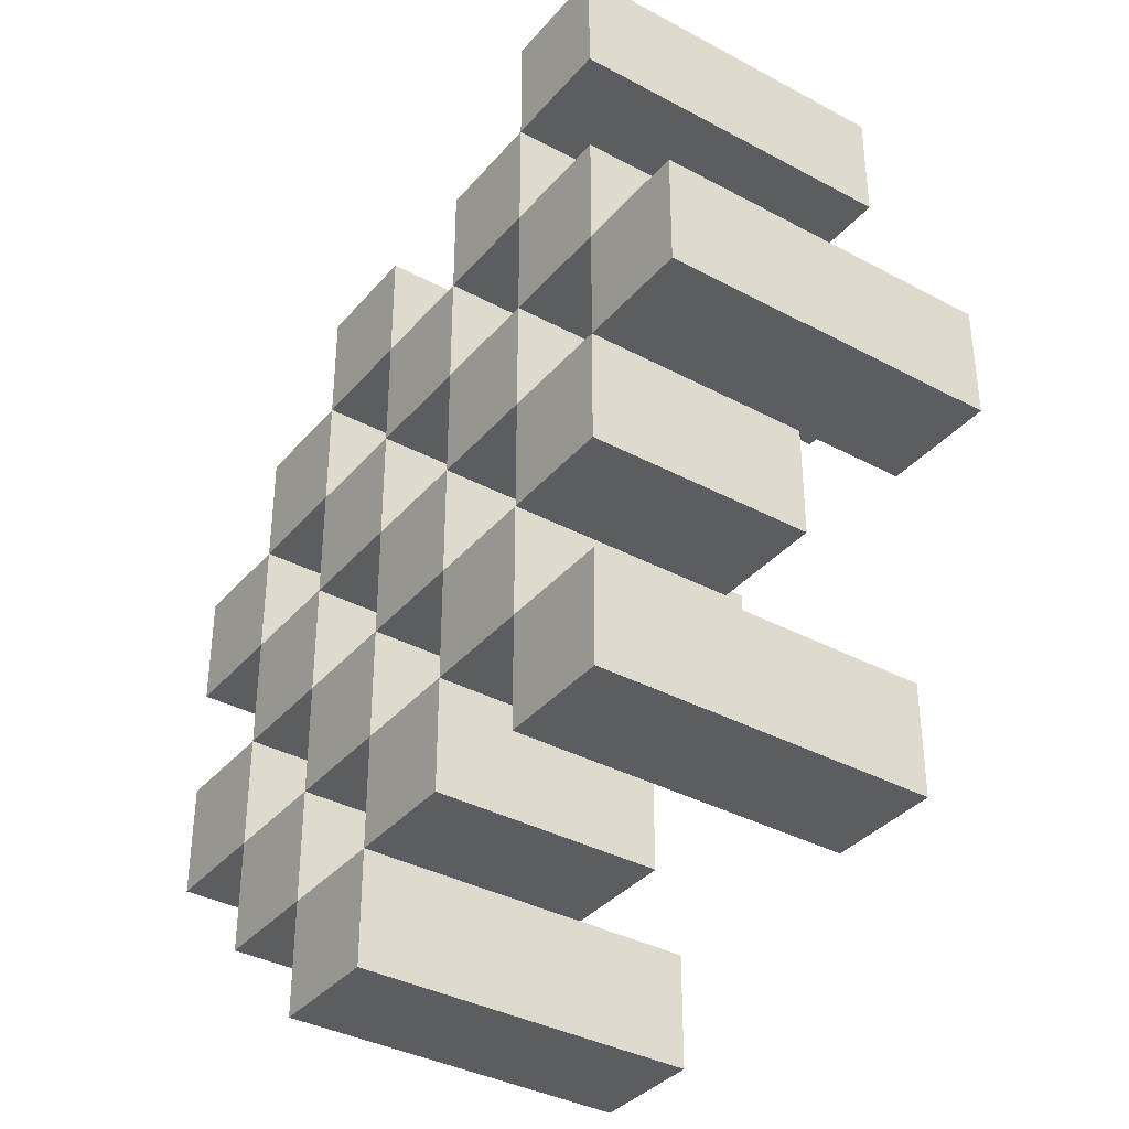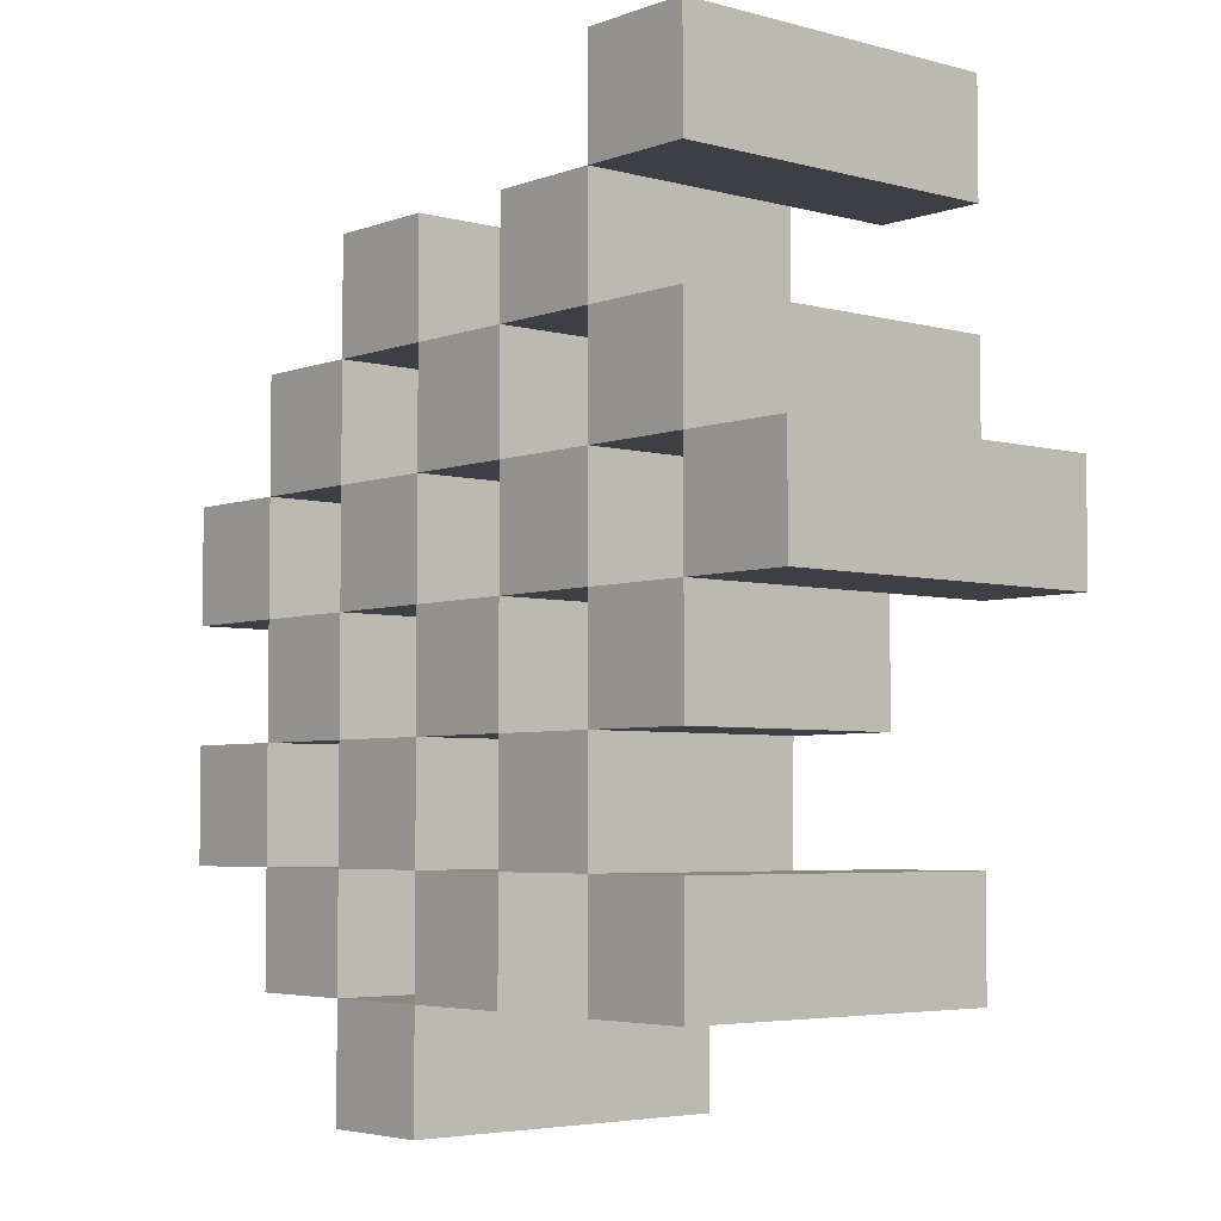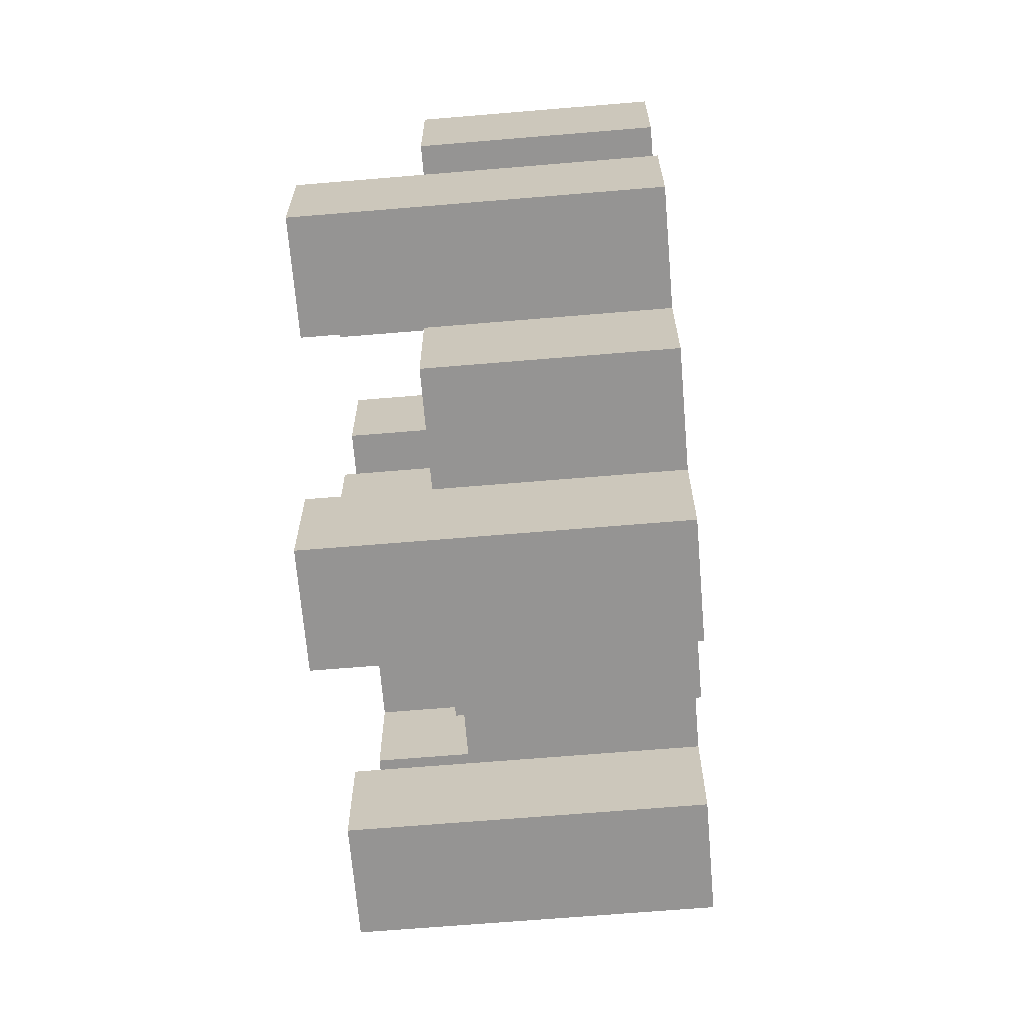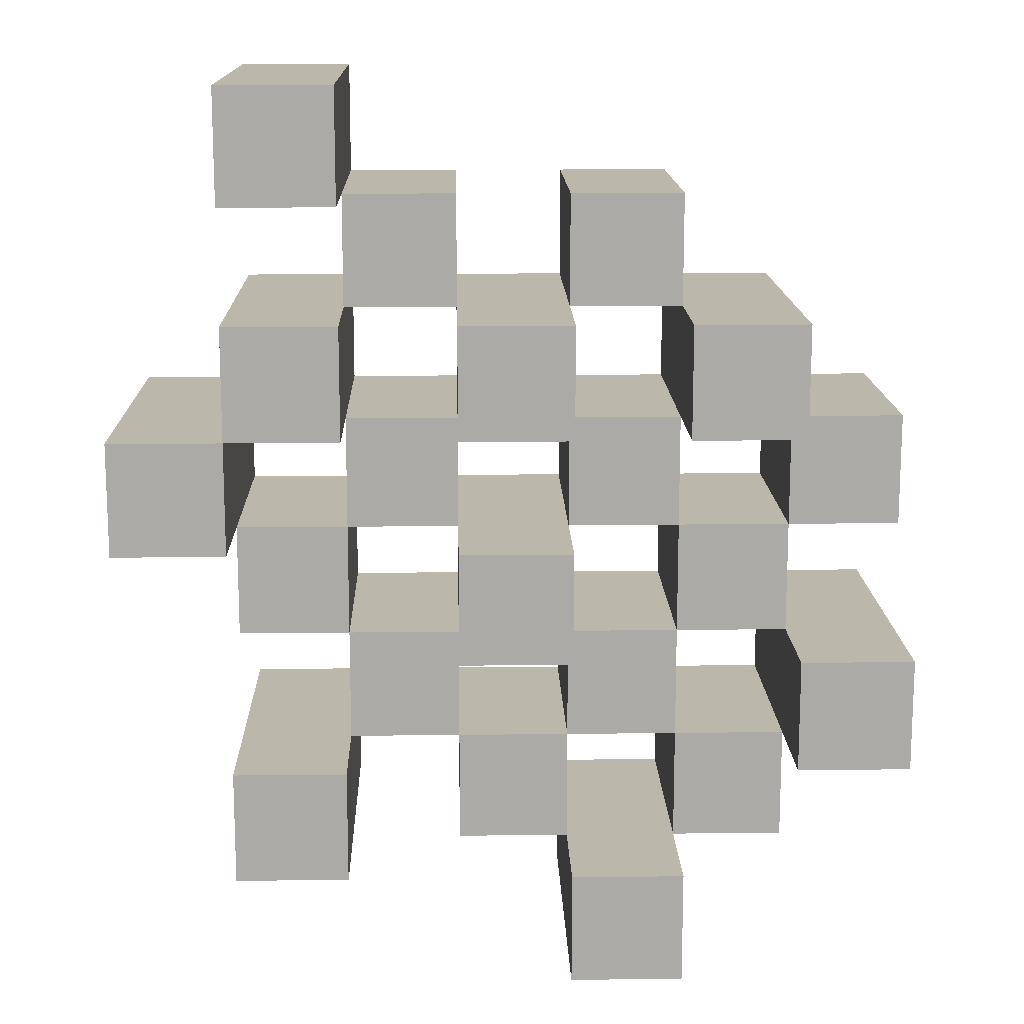
<metadata>
{"format":"obj","ext":"obj","renderer":"f3d","projection":"perspective","resolution":1024,"background":"white","views":[{"elev":-36.5,"azim":55.0,"up":"+Z"},{"elev":-4.5,"azim":49.3,"up":"+Z"},{"elev":-67.2,"azim":-85.2,"up":"+Z"},{"elev":14.3,"azim":178.5,"up":"+Z"}]}
</metadata>
<code>
o
v 13.1 0.9 16.1
v 13.2 0.9 16.1
v 13.1 1.2 16.1
v 13.2 1.2 16.1
v 13 0.9 16.2
v 13.1 0.9 16.2
v 13.2 0.9 16.2
v 13.3 0.9 16.2
v 13.4 0.9 16.2
v 13.5 0.9 16.2
v 13 1.1 16.2
v 13.1 1.1 16.2
v 13.2 1.1 16.2
v 13.3 1.1 16.2
v 13.4 1.2 16.2
v 13.5 1.2 16.2
v 12.9 0.9 16.3
v 13 0.9 16.3
v 13.1 0.9 16.3
v 13.2 0.9 16.3
v 13.3 0.9 16.3
v 13.4 0.9 16.3
v 13 1.1 16.3
v 13.1 1.1 16.3
v 13.2 1.1 16.3
v 13.3 1.1 16.3
v 13.4 1.1 16.3
v 12.9 1.2 16.3
v 13 1.2 16.3
v 13 0.9 16.4
v 13.1 0.9 16.4
v 13.2 0.9 16.4
v 13.3 0.9 16.4
v 13.4 0.9 16.4
v 13.5 0.9 16.4
v 13 1.1 16.4
v 13.1 1.1 16.4
v 13.2 1.1 16.4
v 13.3 1.1 16.4
v 13.4 1.1 16.4
v 13.5 1.1 16.4
v 13.2 1.2 16.4
v 13.3 1.2 16.4
v 12.9 0.9 16.5
v 13 0.9 16.5
v 13.1 0.9 16.5
v 13.2 0.9 16.5
v 13.3 0.9 16.5
v 13.4 0.9 16.5
v 13.5 0.9 16.5
v 13.6 0.9 16.5
v 12.9 1.1 16.5
v 13 1.1 16.5
v 13.1 1.1 16.5
v 13.2 1.1 16.5
v 13.3 1.1 16.5
v 13.4 1.1 16.5
v 13.5 1.1 16.5
v 13.5 1.2 16.5
v 13.6 1.2 16.5
v 13 0.9 16.6
v 13.1 0.9 16.6
v 13.2 0.9 16.6
v 13.3 0.9 16.6
v 13.4 0.9 16.6
v 13.5 0.9 16.6
v 13 1.1 16.6
v 13.1 1.1 16.6
v 13.2 1.1 16.6
v 13.3 1.1 16.6
v 13.4 1.1 16.6
v 13 1.2 16.6
v 13.1 1.2 16.6
v 13.2 1.2 16.6
v 13.3 1.2 16.6
v 13.4 1.2 16.6
v 13.5 1.2 16.6
v 13.1 0.9 16.7
v 13.2 0.9 16.7
v 13.3 0.9 16.7
v 13.4 0.9 16.7
v 13.1 1.1 16.7
v 13.2 1.1 16.7
v 13.3 1.1 16.7
v 13.4 1.1 16.7
v 13.4 0.9 16.8
v 13.5 0.9 16.8
v 13.4 1.1 16.8
v 13.4 1.2 16.8
v 13.5 1.2 16.8
v 13.1 0.9 16.2
v 13.2 0.9 16.2
v 13.1 1.1 16.2
v 13.2 1.1 16.2
v 13.1 1.2 16.2
v 13.2 1.2 16.2
v 13 0.9 16.3
v 13.1 0.9 16.3
v 13.2 0.9 16.3
v 13.3 0.9 16.3
v 13.4 0.9 16.3
v 13.5 0.9 16.3
v 13 1.1 16.3
v 13.1 1.1 16.3
v 13.2 1.1 16.3
v 13.3 1.1 16.3
v 13.4 1.1 16.3
v 13.4 1.2 16.3
v 13.5 1.2 16.3
v 12.9 0.9 16.4
v 13 0.9 16.4
v 13.1 0.9 16.4
v 13.2 0.9 16.4
v 13.3 0.9 16.4
v 13.4 0.9 16.4
v 13 1.1 16.4
v 13.1 1.1 16.4
v 13.2 1.1 16.4
v 13.3 1.1 16.4
v 13.4 1.1 16.4
v 12.9 1.2 16.4
v 13 1.2 16.4
v 13 0.9 16.5
v 13.1 0.9 16.5
v 13.2 0.9 16.5
v 13.3 0.9 16.5
v 13.4 0.9 16.5
v 13.5 0.9 16.5
v 13 1.1 16.5
v 13.1 1.1 16.5
v 13.2 1.1 16.5
v 13.3 1.1 16.5
v 13.4 1.1 16.5
v 13.5 1.1 16.5
v 13.2 1.2 16.5
v 13.3 1.2 16.5
v 12.9 0.9 16.6
v 13 0.9 16.6
v 13.1 0.9 16.6
v 13.2 0.9 16.6
v 13.3 0.9 16.6
v 13.4 0.9 16.6
v 13.5 0.9 16.6
v 13.6 0.9 16.6
v 12.9 1.1 16.6
v 13 1.1 16.6
v 13.1 1.1 16.6
v 13.2 1.1 16.6
v 13.3 1.1 16.6
v 13.4 1.1 16.6
v 13.5 1.2 16.6
v 13.6 1.2 16.6
v 13 0.9 16.7
v 13.1 0.9 16.7
v 13.2 0.9 16.7
v 13.3 0.9 16.7
v 13.4 0.9 16.7
v 13.5 0.9 16.7
v 13.1 1.1 16.7
v 13.2 1.1 16.7
v 13.3 1.1 16.7
v 13.4 1.1 16.7
v 13 1.2 16.7
v 13.1 1.2 16.7
v 13.2 1.2 16.7
v 13.3 1.2 16.7
v 13.4 1.2 16.7
v 13.5 1.2 16.7
v 13.1 0.9 16.8
v 13.2 0.9 16.8
v 13.3 0.9 16.8
v 13.4 0.9 16.8
v 13.1 1.1 16.8
v 13.2 1.1 16.8
v 13.3 1.1 16.8
v 13.4 1.1 16.8
v 13.4 0.9 16.9
v 13.5 0.9 16.9
v 13.4 1.2 16.9
v 13.5 1.2 16.9
v 12.9 0.9 16.3
v 12.9 1.2 16.3
v 12.9 0.9 16.4
v 12.9 1.2 16.4
v 12.9 0.9 16.5
v 12.9 1.1 16.5
v 12.9 0.9 16.6
v 12.9 1.1 16.6
v 13 0.9 16.2
v 13 1.1 16.2
v 13 0.9 16.3
v 13 1.1 16.3
v 13 0.9 16.4
v 13 1.1 16.4
v 13 0.9 16.5
v 13 1.1 16.5
v 13 0.9 16.6
v 13 1.1 16.6
v 13 1.2 16.6
v 13 0.9 16.7
v 13 1.2 16.7
v 13.1 0.9 16.1
v 13.1 1.2 16.1
v 13.1 0.9 16.2
v 13.1 1.1 16.2
v 13.1 1.2 16.2
v 13.1 0.9 16.3
v 13.1 1.1 16.3
v 13.1 0.9 16.4
v 13.1 1.1 16.4
v 13.1 0.9 16.5
v 13.1 1.1 16.5
v 13.1 0.9 16.6
v 13.1 1.1 16.6
v 13.1 0.9 16.7
v 13.1 1.1 16.7
v 13.1 0.9 16.8
v 13.1 1.1 16.8
v 13.2 0.9 16.2
v 13.2 1.1 16.2
v 13.2 0.9 16.3
v 13.2 1.1 16.3
v 13.2 0.9 16.4
v 13.2 1.1 16.4
v 13.2 1.2 16.4
v 13.2 0.9 16.5
v 13.2 1.1 16.5
v 13.2 1.2 16.5
v 13.2 0.9 16.6
v 13.2 1.1 16.6
v 13.2 1.2 16.6
v 13.2 0.9 16.7
v 13.2 1.1 16.7
v 13.2 1.2 16.7
v 13.3 0.9 16.3
v 13.3 1.1 16.3
v 13.3 0.9 16.4
v 13.3 1.1 16.4
v 13.3 0.9 16.5
v 13.3 1.1 16.5
v 13.3 0.9 16.6
v 13.3 1.1 16.6
v 13.3 0.9 16.7
v 13.3 1.1 16.7
v 13.3 0.9 16.8
v 13.3 1.1 16.8
v 13.4 0.9 16.2
v 13.4 1.2 16.2
v 13.4 0.9 16.3
v 13.4 1.1 16.3
v 13.4 1.2 16.3
v 13.4 0.9 16.4
v 13.4 1.1 16.4
v 13.4 0.9 16.5
v 13.4 1.1 16.5
v 13.4 0.9 16.6
v 13.4 1.1 16.6
v 13.4 1.2 16.6
v 13.4 0.9 16.7
v 13.4 1.1 16.7
v 13.4 1.2 16.7
v 13.4 0.9 16.8
v 13.4 1.1 16.8
v 13.4 1.2 16.8
v 13.4 0.9 16.9
v 13.4 1.2 16.9
v 13.5 0.9 16.5
v 13.5 1.1 16.5
v 13.5 1.2 16.5
v 13.5 0.9 16.6
v 13.5 1.2 16.6
v 13 0.9 16.3
v 13 1.1 16.3
v 13 1.2 16.3
v 13 0.9 16.4
v 13 1.1 16.4
v 13 1.2 16.4
v 13 0.9 16.5
v 13 1.1 16.5
v 13 0.9 16.6
v 13 1.1 16.6
v 13.1 0.9 16.2
v 13.1 1.1 16.2
v 13.1 0.9 16.3
v 13.1 1.1 16.3
v 13.1 0.9 16.4
v 13.1 1.1 16.4
v 13.1 0.9 16.5
v 13.1 1.1 16.5
v 13.1 0.9 16.6
v 13.1 1.1 16.6
v 13.1 1.2 16.6
v 13.1 0.9 16.7
v 13.1 1.1 16.7
v 13.1 1.2 16.7
v 13.2 0.9 16.1
v 13.2 1.2 16.1
v 13.2 0.9 16.2
v 13.2 1.1 16.2
v 13.2 1.2 16.2
v 13.2 0.9 16.3
v 13.2 1.1 16.3
v 13.2 0.9 16.4
v 13.2 1.1 16.4
v 13.2 0.9 16.5
v 13.2 1.1 16.5
v 13.2 0.9 16.6
v 13.2 1.1 16.6
v 13.2 0.9 16.7
v 13.2 1.1 16.7
v 13.2 0.9 16.8
v 13.2 1.1 16.8
v 13.3 0.9 16.2
v 13.3 1.1 16.2
v 13.3 0.9 16.3
v 13.3 1.1 16.3
v 13.3 0.9 16.4
v 13.3 1.1 16.4
v 13.3 1.2 16.4
v 13.3 0.9 16.5
v 13.3 1.1 16.5
v 13.3 1.2 16.5
v 13.3 0.9 16.6
v 13.3 1.1 16.6
v 13.3 1.2 16.6
v 13.3 0.9 16.7
v 13.3 1.1 16.7
v 13.3 1.2 16.7
v 13.4 0.9 16.3
v 13.4 1.1 16.3
v 13.4 0.9 16.4
v 13.4 1.1 16.4
v 13.4 0.9 16.5
v 13.4 1.1 16.5
v 13.4 0.9 16.6
v 13.4 1.1 16.6
v 13.4 0.9 16.7
v 13.4 1.1 16.7
v 13.4 0.9 16.8
v 13.4 1.1 16.8
v 13.5 0.9 16.2
v 13.5 1.2 16.2
v 13.5 0.9 16.3
v 13.5 1.2 16.3
v 13.5 0.9 16.4
v 13.5 1.1 16.4
v 13.5 0.9 16.5
v 13.5 1.1 16.5
v 13.5 0.9 16.6
v 13.5 1.2 16.6
v 13.5 0.9 16.7
v 13.5 1.2 16.7
v 13.5 0.9 16.8
v 13.5 1.2 16.8
v 13.5 0.9 16.9
v 13.5 1.2 16.9
v 13.6 0.9 16.5
v 13.6 1.2 16.5
v 13.6 0.9 16.6
v 13.6 1.2 16.6
v 12.9 0.9 16.3
v 12.9 0.9 16.4
v 12.9 0.9 16.5
v 12.9 0.9 16.6
v 13 0.9 16.2
v 13 0.9 16.3
v 13 0.9 16.4
v 13 0.9 16.5
v 13 0.9 16.6
v 13 0.9 16.7
v 13.1 0.9 16.1
v 13.1 0.9 16.2
v 13.1 0.9 16.3
v 13.1 0.9 16.4
v 13.1 0.9 16.5
v 13.1 0.9 16.6
v 13.1 0.9 16.7
v 13.1 0.9 16.8
v 13.2 0.9 16.1
v 13.2 0.9 16.2
v 13.2 0.9 16.3
v 13.2 0.9 16.4
v 13.2 0.9 16.5
v 13.2 0.9 16.6
v 13.2 0.9 16.7
v 13.2 0.9 16.8
v 13.3 0.9 16.2
v 13.3 0.9 16.3
v 13.3 0.9 16.4
v 13.3 0.9 16.5
v 13.3 0.9 16.6
v 13.3 0.9 16.7
v 13.3 0.9 16.8
v 13.4 0.9 16.2
v 13.4 0.9 16.3
v 13.4 0.9 16.4
v 13.4 0.9 16.5
v 13.4 0.9 16.6
v 13.4 0.9 16.7
v 13.4 0.9 16.8
v 13.4 0.9 16.9
v 13.5 0.9 16.2
v 13.5 0.9 16.3
v 13.5 0.9 16.4
v 13.5 0.9 16.5
v 13.5 0.9 16.6
v 13.5 0.9 16.7
v 13.5 0.9 16.8
v 13.5 0.9 16.9
v 13.6 0.9 16.5
v 13.6 0.9 16.6
v 12.9 1.1 16.5
v 12.9 1.1 16.6
v 13 1.1 16.2
v 13 1.1 16.3
v 13 1.1 16.4
v 13 1.1 16.5
v 13 1.1 16.6
v 13.1 1.1 16.2
v 13.1 1.1 16.3
v 13.1 1.1 16.4
v 13.1 1.1 16.5
v 13.1 1.1 16.6
v 13.1 1.1 16.7
v 13.1 1.1 16.8
v 13.2 1.1 16.2
v 13.2 1.1 16.3
v 13.2 1.1 16.4
v 13.2 1.1 16.5
v 13.2 1.1 16.6
v 13.2 1.1 16.7
v 13.2 1.1 16.8
v 13.3 1.1 16.2
v 13.3 1.1 16.3
v 13.3 1.1 16.4
v 13.3 1.1 16.5
v 13.3 1.1 16.6
v 13.3 1.1 16.7
v 13.3 1.1 16.8
v 13.4 1.1 16.3
v 13.4 1.1 16.4
v 13.4 1.1 16.5
v 13.4 1.1 16.6
v 13.4 1.1 16.7
v 13.4 1.1 16.8
v 13.5 1.1 16.4
v 13.5 1.1 16.5
v 12.9 1.2 16.3
v 12.9 1.2 16.4
v 13 1.2 16.3
v 13 1.2 16.4
v 13 1.2 16.6
v 13 1.2 16.7
v 13.1 1.2 16.1
v 13.1 1.2 16.2
v 13.1 1.2 16.6
v 13.1 1.2 16.7
v 13.2 1.2 16.1
v 13.2 1.2 16.2
v 13.2 1.2 16.4
v 13.2 1.2 16.5
v 13.2 1.2 16.6
v 13.2 1.2 16.7
v 13.3 1.2 16.4
v 13.3 1.2 16.5
v 13.3 1.2 16.6
v 13.3 1.2 16.7
v 13.4 1.2 16.2
v 13.4 1.2 16.3
v 13.4 1.2 16.6
v 13.4 1.2 16.7
v 13.4 1.2 16.8
v 13.4 1.2 16.9
v 13.5 1.2 16.2
v 13.5 1.2 16.3
v 13.5 1.2 16.5
v 13.5 1.2 16.6
v 13.5 1.2 16.7
v 13.5 1.2 16.8
v 13.5 1.2 16.9
v 13.6 1.2 16.5
v 13.6 1.2 16.6
f 3 2 1
f 4 2 3
f 11 6 5
f 12 6 11
f 13 8 7
f 14 8 13
f 15 10 9
f 16 10 15
f 23 18 17
f 24 20 19
f 25 20 24
f 26 22 21
f 27 22 26
f 28 23 17
f 29 23 28
f 36 31 30
f 37 31 36
f 38 33 32
f 39 33 38
f 40 35 34
f 41 35 40
f 42 39 38
f 43 39 42
f 52 45 44
f 53 45 52
f 54 47 46
f 55 47 54
f 56 49 48
f 57 49 56
f 58 51 50
f 59 51 58
f 60 51 59
f 67 62 61
f 68 62 67
f 69 64 63
f 70 64 69
f 71 66 65
f 72 68 67
f 73 68 72
f 74 70 69
f 75 70 74
f 76 66 71
f 77 66 76
f 82 79 78
f 83 79 82
f 84 81 80
f 85 81 84
f 88 87 86
f 89 87 88
f 90 87 89
f 91 92 93
f 93 92 94
f 93 94 95
f 95 94 96
f 97 98 103
f 103 98 104
f 99 100 105
f 105 100 106
f 101 102 107
f 107 102 108
f 108 102 109
f 110 111 116
f 112 113 117
f 117 113 118
f 114 115 119
f 119 115 120
f 110 116 121
f 121 116 122
f 123 124 129
f 129 124 130
f 125 126 131
f 131 126 132
f 127 128 133
f 133 128 134
f 131 132 135
f 135 132 136
f 137 138 145
f 145 138 146
f 139 140 147
f 147 140 148
f 141 142 149
f 149 142 150
f 143 144 151
f 151 144 152
f 153 154 159
f 155 156 160
f 160 156 161
f 157 158 162
f 153 159 163
f 163 159 164
f 160 161 165
f 165 161 166
f 162 158 167
f 167 158 168
f 169 170 173
f 173 170 174
f 171 172 175
f 175 172 176
f 177 178 179
f 179 178 180
f 183 182 181
f 184 182 183
f 187 186 185
f 188 186 187
f 191 190 189
f 192 190 191
f 195 194 193
f 196 194 195
f 200 198 197
f 200 199 198
f 201 199 200
f 204 203 202
f 205 203 204
f 206 203 205
f 209 208 207
f 210 208 209
f 213 212 211
f 214 212 213
f 217 216 215
f 218 216 217
f 221 220 219
f 222 220 221
f 226 224 223
f 226 225 224
f 227 225 226
f 228 225 227
f 232 230 229
f 232 231 230
f 233 231 232
f 234 231 233
f 237 236 235
f 238 236 237
f 241 240 239
f 242 240 241
f 245 244 243
f 246 244 245
f 249 248 247
f 250 248 249
f 251 248 250
f 254 253 252
f 255 253 254
f 259 257 256
f 259 258 257
f 260 258 259
f 261 258 260
f 265 263 262
f 265 264 263
f 266 264 265
f 270 268 267
f 270 269 268
f 271 269 270
f 272 273 275
f 273 274 275
f 275 274 276
f 276 274 277
f 278 279 280
f 280 279 281
f 282 283 284
f 284 283 285
f 286 287 288
f 288 287 289
f 290 291 293
f 291 292 293
f 293 292 294
f 294 292 295
f 296 297 298
f 298 297 299
f 299 297 300
f 301 302 303
f 303 302 304
f 305 306 307
f 307 306 308
f 309 310 311
f 311 310 312
f 313 314 315
f 315 314 316
f 317 318 320
f 318 319 320
f 320 319 321
f 321 319 322
f 323 324 326
f 324 325 326
f 326 325 327
f 327 325 328
f 329 330 331
f 331 330 332
f 333 334 335
f 335 334 336
f 337 338 339
f 339 338 340
f 341 342 343
f 343 342 344
f 345 346 347
f 347 346 348
f 349 350 351
f 351 350 352
f 353 354 355
f 355 354 356
f 357 358 359
f 359 358 360
f 366 362 361
f 367 362 366
f 368 364 363
f 369 364 368
f 372 366 365
f 373 366 372
f 374 368 367
f 375 368 374
f 376 370 369
f 377 370 376
f 379 372 371
f 380 372 379
f 381 374 373
f 382 374 381
f 383 376 375
f 384 376 383
f 385 378 377
f 386 378 385
f 387 381 380
f 388 381 387
f 389 383 382
f 390 383 389
f 391 385 384
f 392 385 391
f 395 389 388
f 396 389 395
f 397 391 390
f 398 391 397
f 399 393 392
f 400 393 399
f 402 395 394
f 403 395 402
f 404 397 396
f 405 397 404
f 406 399 398
f 407 399 406
f 408 401 400
f 409 401 408
f 410 406 405
f 411 406 410
f 412 413 417
f 417 413 418
f 414 415 419
f 419 415 420
f 416 417 421
f 421 417 422
f 420 421 427
f 427 421 428
f 422 423 429
f 429 423 430
f 424 425 431
f 431 425 432
f 426 427 433
f 433 427 434
f 434 435 440
f 440 435 441
f 436 437 442
f 442 437 443
f 438 439 444
f 444 439 445
f 441 442 446
f 446 442 447
f 448 449 450
f 450 449 451
f 452 453 456
f 456 453 457
f 454 455 458
f 458 455 459
f 460 461 464
f 464 461 465
f 462 463 466
f 466 463 467
f 468 469 474
f 474 469 475
f 470 471 477
f 477 471 478
f 472 473 479
f 479 473 480
f 476 477 481
f 481 477 482

</code>
